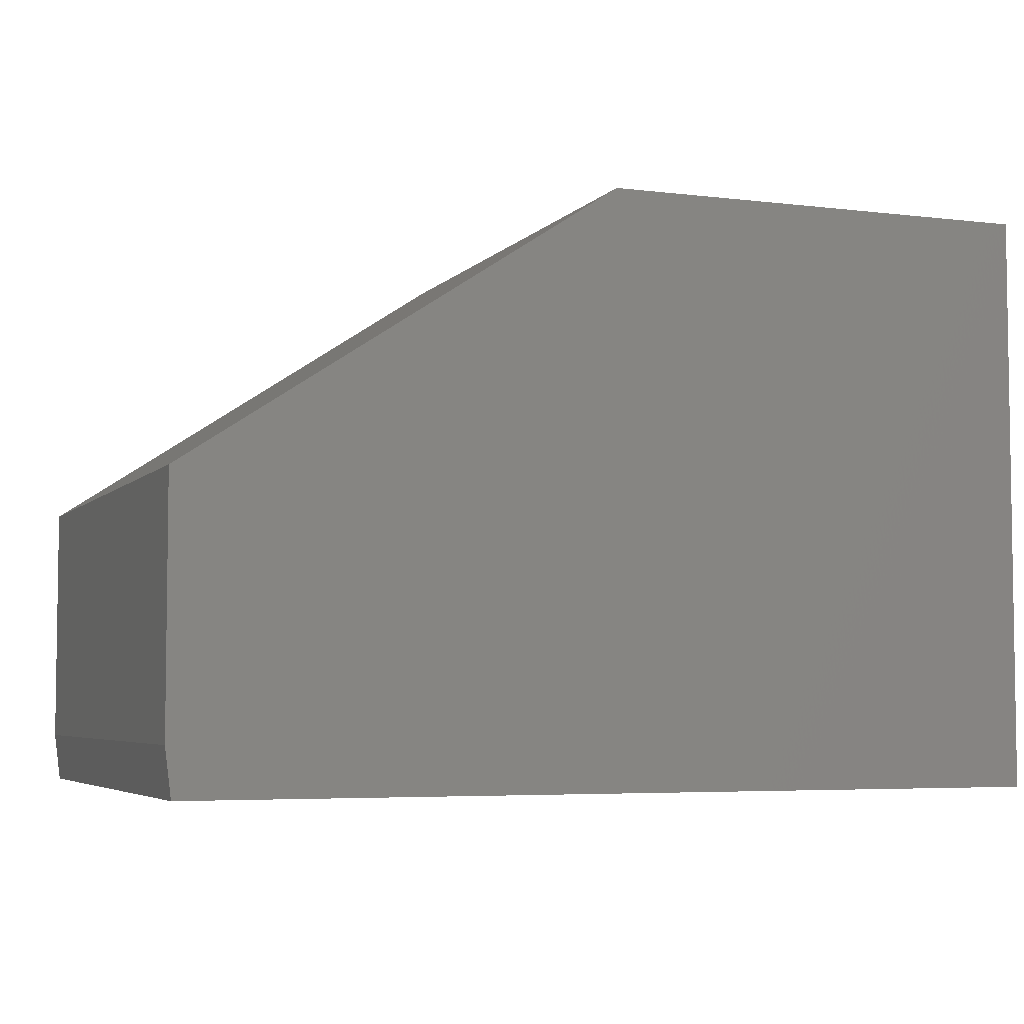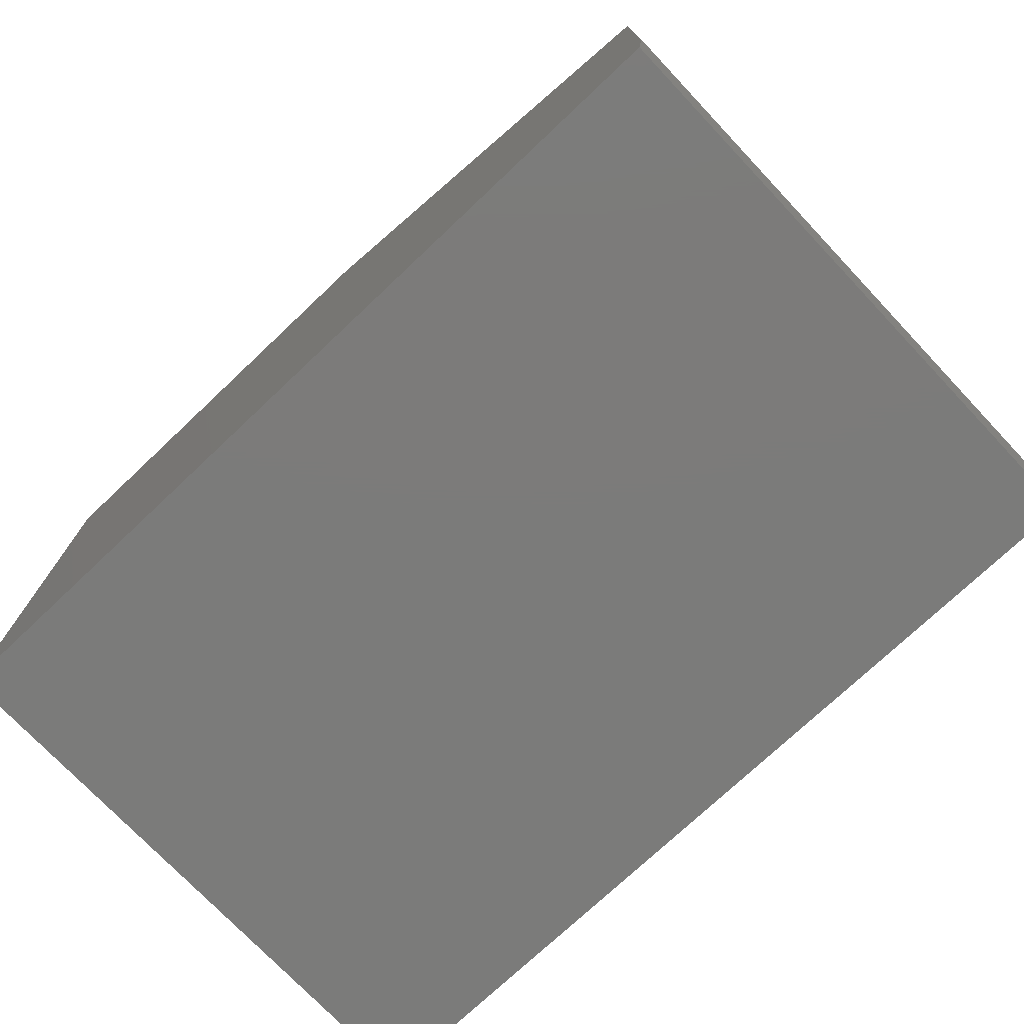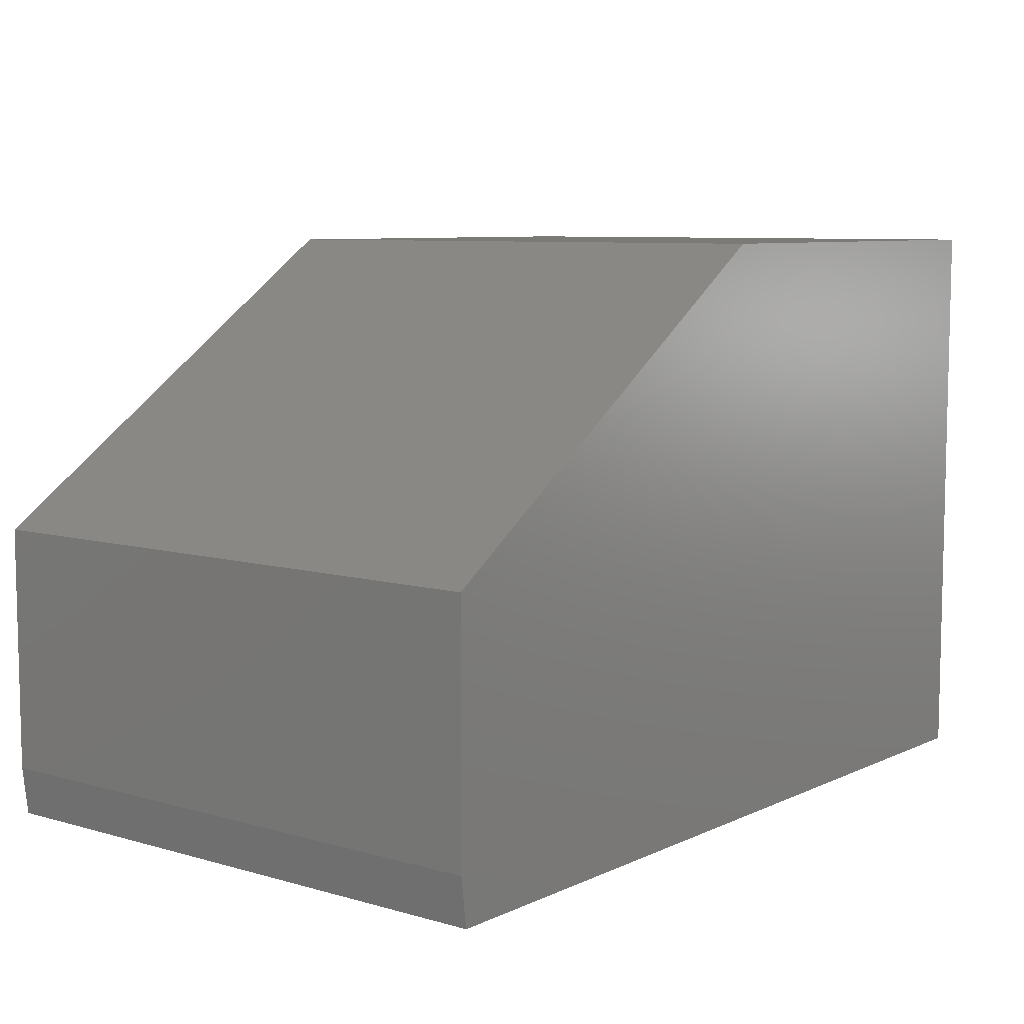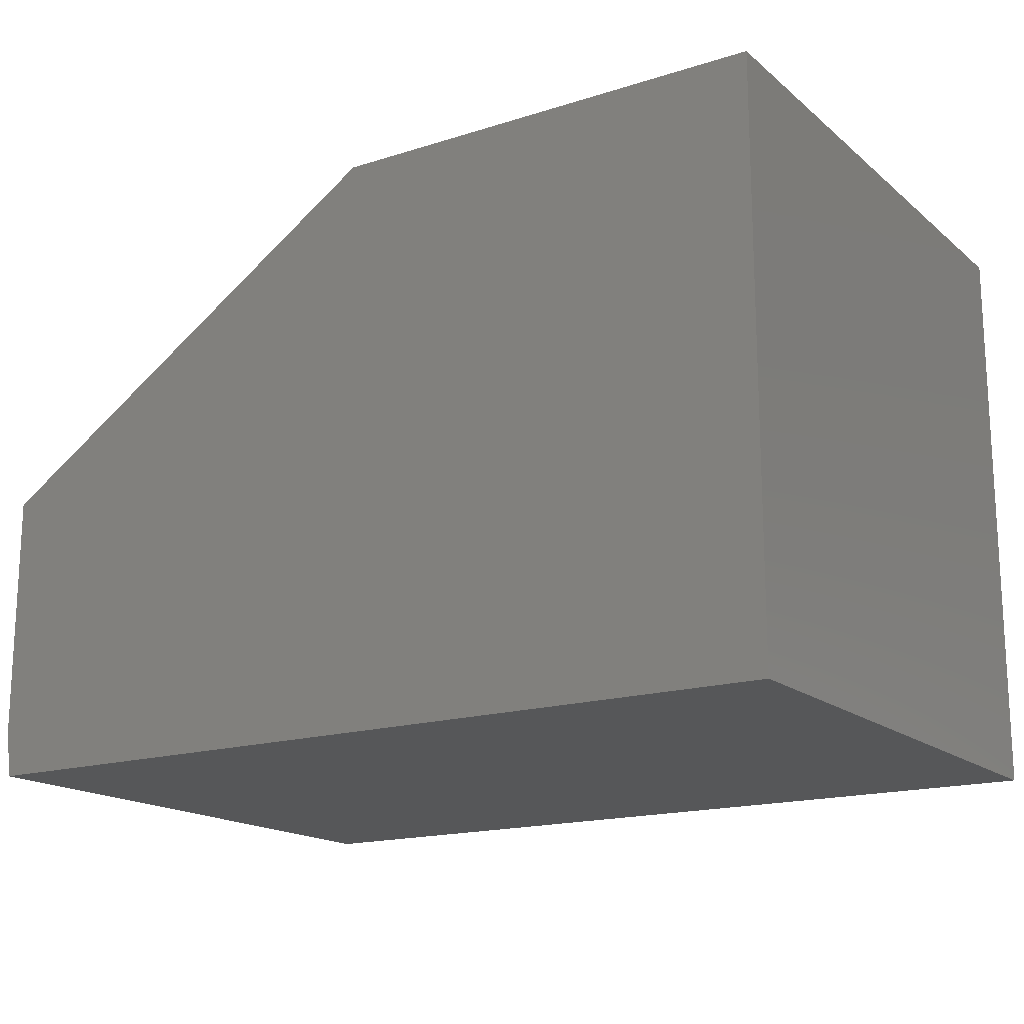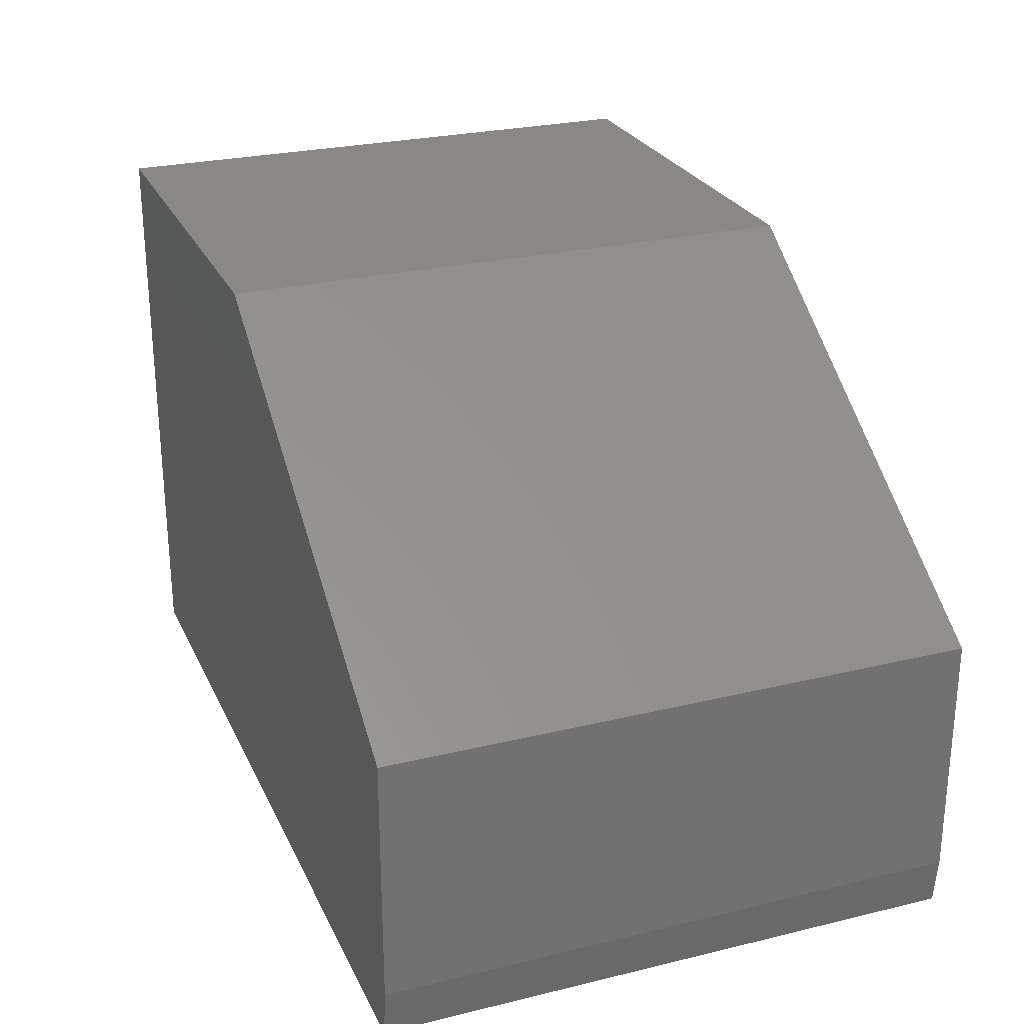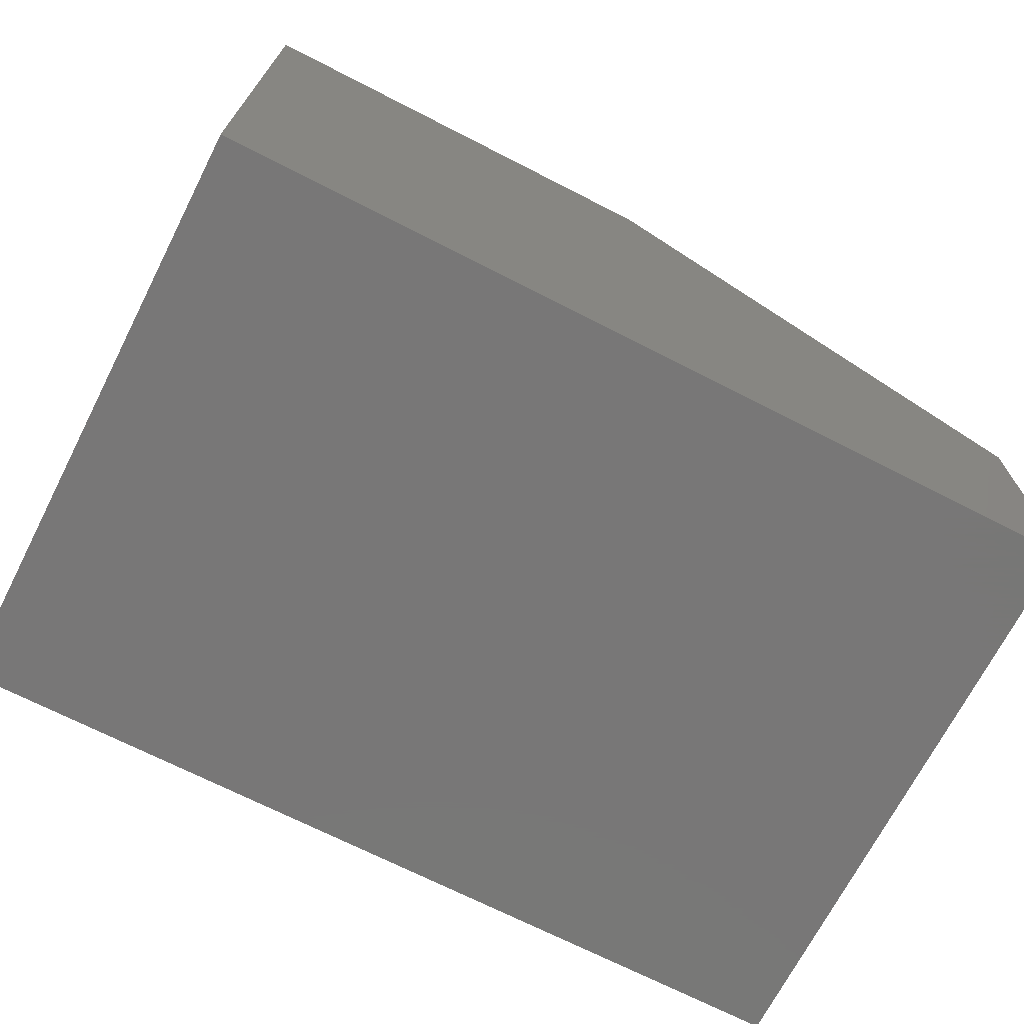
<metadata>
{"format":"stl","ext":"stl","renderer":"f3d","projection":"perspective","resolution":1024,"background":"white","views":[{"elev":-5.0,"azim":158.8,"up":"+Z"},{"elev":-74.5,"azim":43.4,"up":"+Z"},{"elev":7.9,"azim":128.4,"up":"+Z"},{"elev":-16.9,"azim":-147.5,"up":"+Z"},{"elev":26.1,"azim":69.1,"up":"+Z"},{"elev":-70.1,"azim":-27.1,"up":"+Z"}]}
</metadata>
<code>
# stl→obj: 12 verts, 20 faces
v 0.6016 -0.75 -0.5312
v -0.5234 -0.75 -0.5938
v 0.5938 -0.75 -0.5938
v -0.5234 -0.75 0.1523
v 0.6016 -0.75 -0.2148
v 0.04498 -0.75 0.1523
v 0.5938 1.24e-16 -0.5938
v -0.5234 0 -0.5938
v 0.6016 1.318e-16 -0.5312
v 0.04498 1.459e-16 0.1523
v 0.6016 1.67e-16 -0.2148
v -0.5234 8.283e-17 0.1523
f 1 2 3
f 2 1 4
f 4 1 5
f 4 5 6
f 7 8 9
f 10 11 12
f 12 11 9
f 12 9 8
f 9 11 1
f 1 11 5
f 2 8 3
f 3 8 7
f 3 7 1
f 1 7 9
f 12 8 4
f 4 8 2
f 10 12 6
f 6 12 4
f 11 10 5
f 5 10 6

</code>
